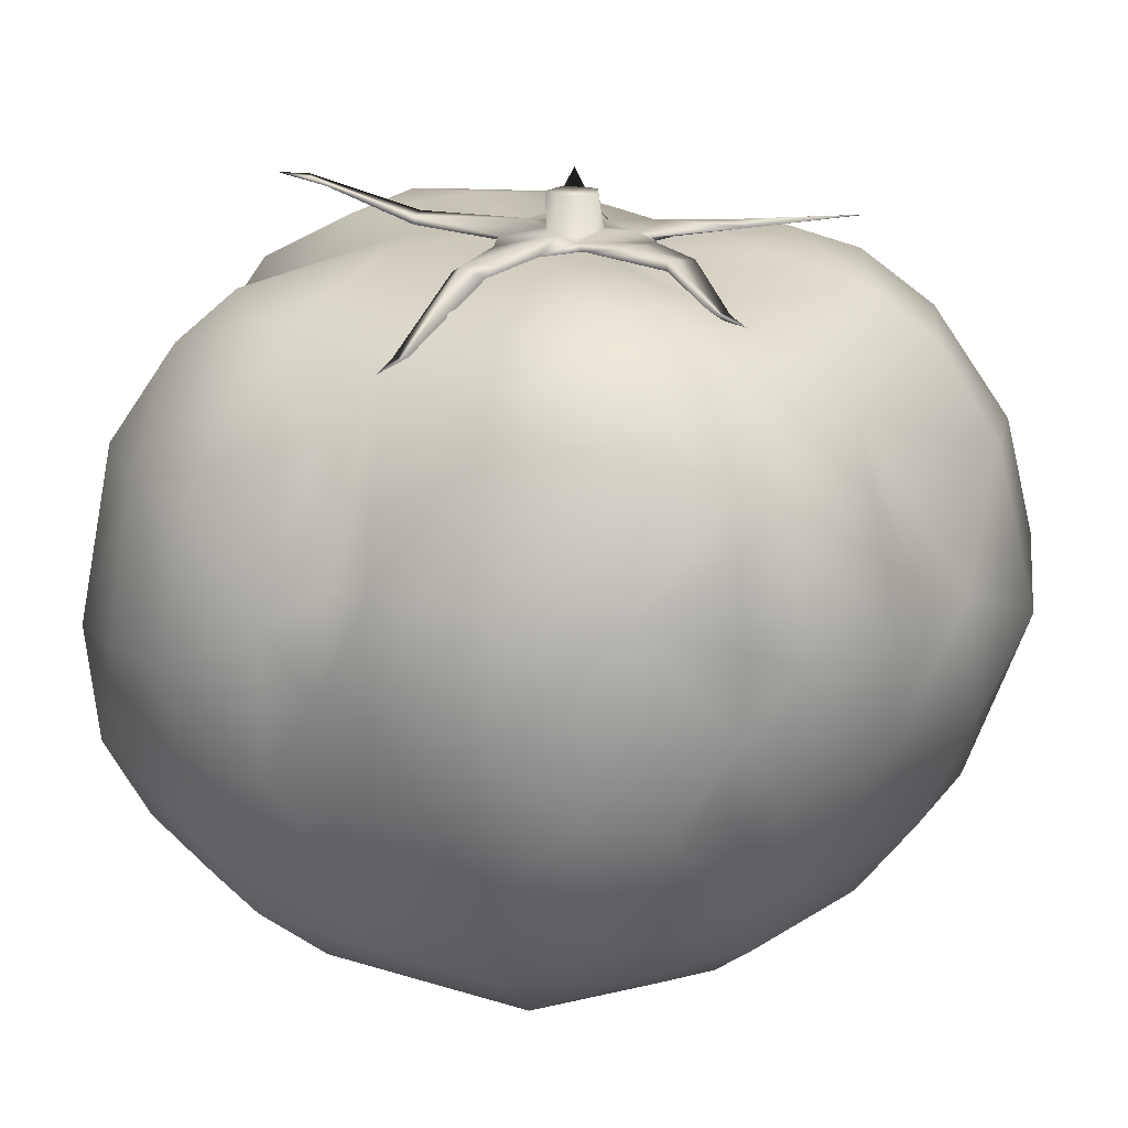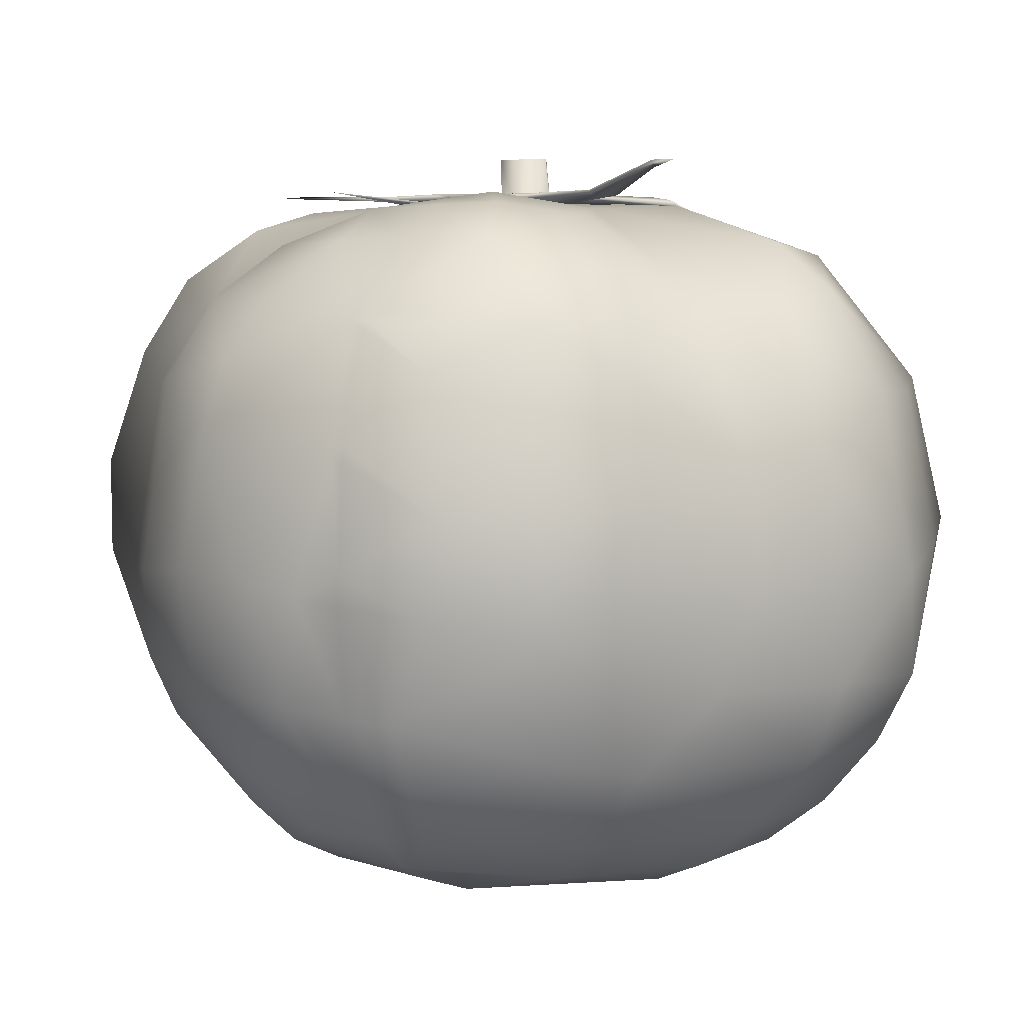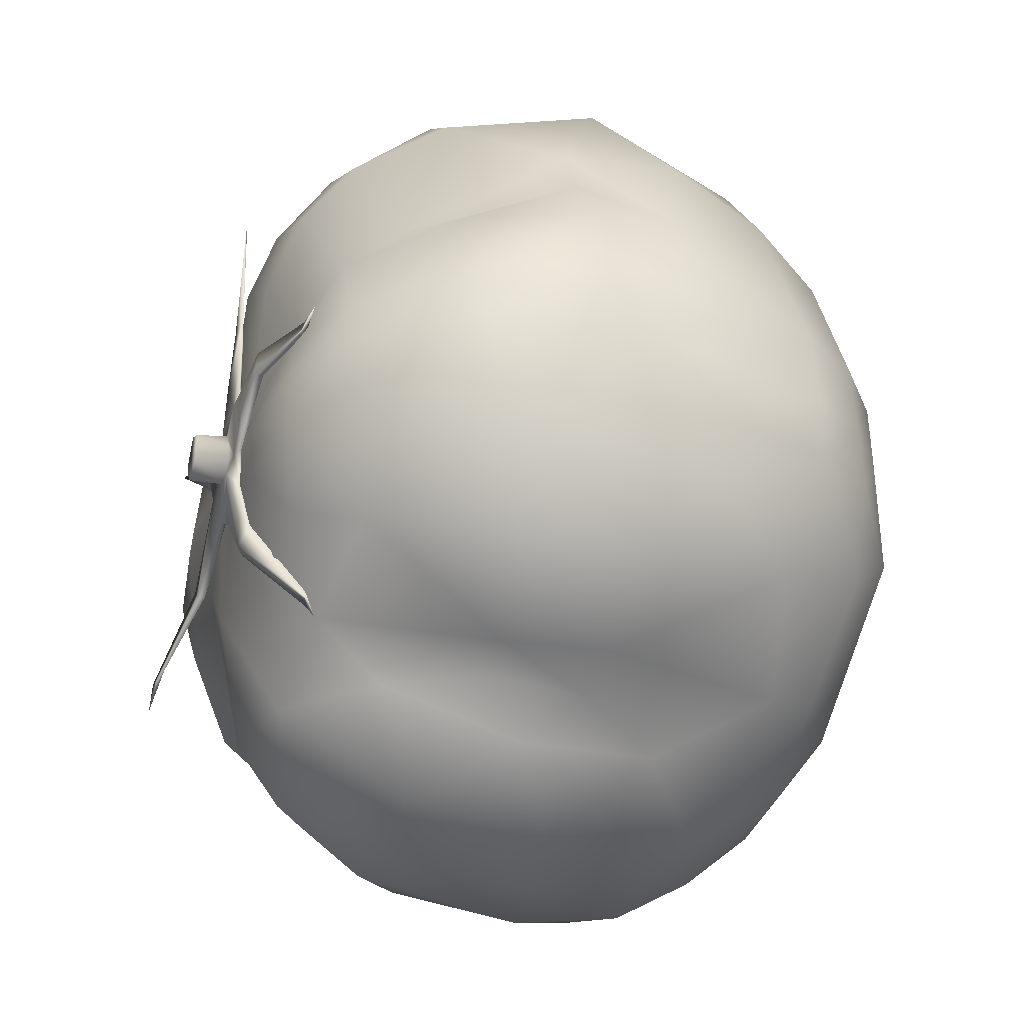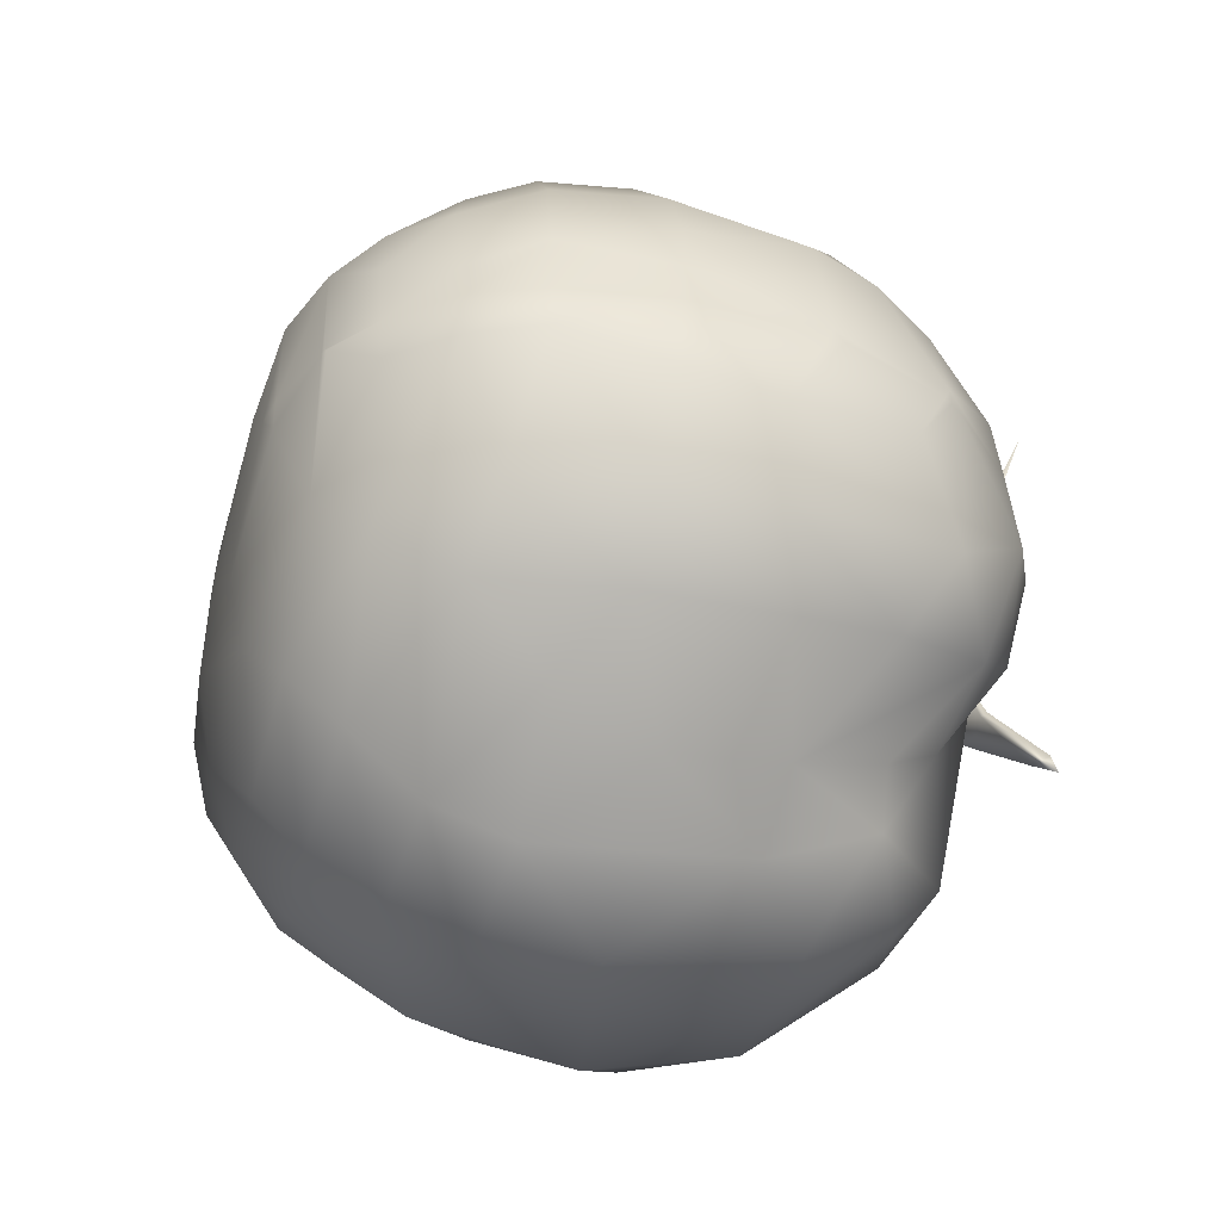
<metadata>
{"format":"obj","ext":"obj","renderer":"f3d","projection":"perspective","resolution":1024,"background":"white","views":[{"elev":19.2,"azim":68.2,"up":"+Z"},{"elev":8.0,"azim":-66.3,"up":"+Z"},{"elev":-26.6,"azim":72.8,"up":"+Y"},{"elev":-41.3,"azim":-103.9,"up":"+Y"}]}
</metadata>
<code>
o TomatoC10Mesh
v -0.006587 -0.04741 0.01683
v -0.01065 -0.02334 -0.03937
v -0.006987 -0.05123 -0.002799
v -0.01576 -0.03009 -0.03573
v -0.0161 -0.03829 0.02242
v -0.008494 -0.01309 -0.04114
v -0.01827 -0.04514 0.009664
v -0.01793 -0.04703 -0.01338
v -0.01719 -0.04356 -0.02196
v -0.01802 -0.03706 -0.02982
v -0.0256 -0.04034 -0.001812
v -0.006575 -0.0134 0.03635
v -0.02922 -0.03681 -0.01325
v -0.0138 -0.02559 0.02951
v -0.01874 -0.03187 0.02245
v -0.02387 -0.03794 0.01118
v -0.03318 -0.02983 -0.02198
v -0.0376 -0.03215 -0.007476
v -0.01855 -0.01697 0.03601
v -0.03123 -0.02356 -0.03043
v -0.0269 -0.02438 0.03012
v -0.02648 -0.01747 -0.03584
v -0.03407 -0.02923 0.0193
v -0.02229 -0.00479 -0.03962
v -0.03733 -0.03186 0.007323
v -0.03639 -0.01946 0.0252
v -0.04293 -0.02335 0.00578
v -0.04324 -0.02356 -0.006448
v -0.01379 -0.00429 0.0383
v -0.02245 -0.008475 0.03741
v -0.03935 -0.02217 -0.02019
v -0.02961 -0.01083 0.03424
v -0.04344 -0.005988 -0.01654
v -0.04056 -0.006287 -0.02436
v -0.03547 -0.006115 -0.03123
v -0.04059 -0.008619 0.02035
v -0.01382 0.004434 -0.04099
v -0.04524 -0.01213 0.005817
v -0.04538 -0.01023 -0.004862
v -0.0427 0.001124 0.01136
v -0.02913 0.000109 -0.0361
v -0.03924 0.004481 -0.02459
v -0.02789 0.007617 0.03312
v -0.03321 0.008514 -0.03166
v -0.03699 0.00175 0.0252
v -0.04357 0.005241 -0.003861
v -0.04153 0.007951 -0.01634
v -0.01911 0.008104 0.03635
v -0.04039 0.01416 -0.002725
v -0.03387 0.0178 -0.02481
v -0.0305 0.01613 0.02632
v -0.02383 0.01635 -0.03577
v -0.03332 0.01947 0.0199
v -0.01777 0.01398 -0.03909
v -0.03593 0.02048 0.01225
v -0.02749 0.01977 -0.03081
v -0.03588 0.02394 -0.003022
v -0.03471 0.02326 -0.01539
v -0.01871 0.01984 0.03211
v -0.02894 0.03284 -0.004832
v -0.006111 0.007983 0.03546
v -0.02731 0.03305 -0.01514
v -0.02438 0.03144 -0.02222
v -0.02421 0.02573 0.02632
v -0.02713 0.03029 0.01729
v -0.0107 0.03481 -0.02837
v -0.01747 0.031 0.02371
v -0.02023 0.03523 0.01628
v -0.02248 0.03794 -0.006094
v -0.01409 0.02459 0.02911
v -0.004396 0.03189 -0.0342
v -0.009393 0.04413 0.01858
v -0.01036 0.04865 0.005126
v -0.005721 0.04007 0.02718
v -0.01022 0.04877 -0.005838
v -0.01009 0.04435 -0.0172
v -0.006148 0.03009 0.03329
v 0.000956 0.05123 -0.006102
v 0.000313 0.01322 0.03637
v 0.001384 0.04854 -0.01435
v 0.000379 0.02595 0.03524
v 0.001542 0.03468 0.03212
v -0.000914 0.04142 -0.02562
v 0.000768 0.04614 0.02017
v 0.001725 0.02372 -0.03857
v -0.002163 0.05106 0.005539
v 0.005607 0.03224 -0.0343
v 0.006771 0.05095 0.006047
v 0.0091 0.04036 -0.0264
v 0.00713 0.04095 0.02647
v 0.01675 0.04461 -0.01579
v 0.01654 0.0453 0.01572
v 0.0173 0.04845 0.002566
v 0.01706 0.04786 -0.006466
v 0.01803 0.01427 -0.03921
v 0.01344 0.01988 0.0352
v 0.02339 0.03764 -0.02195
v 0.01833 0.02711 0.03234
v 0.01945 0.03277 -0.02925
v 0.02254 0.03305 0.02685
v 0.02251 0.02014 -0.03585
v 0.02722 0.03807 0.01659
v 0.01022 0.006818 -0.04133
v 0.02925 0.04202 -0.001848
v 0.00607 0.004247 0.03554
v 0.0363 0.02997 0.004035
v 0.03439 0.0327 -0.01076
v 0.01916 0.01019 0.03241
v 0.0319 0.02765 -0.02275
v 0.02626 0.01638 0.02856
v 0.02847 0.02242 -0.03086
v 0.03063 0.01961 0.02227
v 0.03825 0.02472 0.003544
v 0.04182 0.01924 -0.008725
v 0.04415 0.01776 0.002987
v 0.03971 0.008131 -0.02489
v 0.03448 0.007705 -0.03233
v 0.02838 0.006231 -0.03726
v 0.03959 0.01716 0.017
v 0.0258 0.00529 0.03399
v 0.03681 0.004518 0.03005
v 0.02162 -0.01003 -0.04086
v 0.04492 0.005391 0.01783
v 0.04779 0.005338 0.004014
v 0.04518 0.005283 -0.01184
v 0.04598 -0.006341 -0.01192
v 0.01873 -0.00311 0.03725
v 0.04104 -0.008559 -0.0256
v 0.02916 -0.007051 0.03508
v 0.03537 -0.008328 -0.03293
v 0.03722 -0.006436 0.02981
v 0.02793 -0.01457 -0.03819
v 0.04208 -0.007859 0.0226
v 0.007394 -0.01234 -0.04197
v 0.04652 -0.01185 0.01019
v -0.000994 -0.002398 0.03669
v 0.04571 -0.01586 -0.009996
v 0.02038 -0.01007 0.03702
v 0.04447 -0.02522 -0.001973
v 0.005328 -0.006389 0.03631
v 0.03957 -0.02332 -0.02033
v 0.02675 -0.01729 0.0336
v 0.03287 -0.01947 -0.03207
v 0.03497 -0.02077 0.02729
v 0.04269 -0.02443 0.01237
v 0.03342 -0.03271 0.01104
v 0.03624 -0.03359 -0.000586
v 0.01311 -0.02011 0.03383
v 0.02641 -0.03291 -0.02358
v 0.02326 -0.03127 -0.02985
v 0.01927 -0.02623 0.02865
v 0.01238 -0.03129 -0.03588
v 0.007882 -0.02377 -0.03987
v 0.02799 -0.03466 0.01053
v 0.02979 -0.0367 0.000235
v 0.02112 -0.0343 0.02142
v 0.02613 -0.04125 0.006873
v 0.02451 -0.0408 -0.009245
v 0.01378 -0.04615 -0.01756
v 0.01095 -0.03827 -0.03052
v 0.01083 -0.03449 0.03077
v 0.01425 -0.0451 0.01671
v 0.01545 -0.04857 0.000351
v 0.003153 -0.04756 0.01613
v 0.004164 -0.05078 -0.001143
v -0.003471 -0.05062 -0.01469
v 0.002003 -0.02033 0.03654
v -0.001448 -0.04617 -0.02309
v -0.003222 -0.03417 0.03274
v -0.000613 -0.03985 -0.03078
v -0.003827 -0.0407 0.02755
v -0.000628 -0.03318 -0.03611
v 0.001541 -0.004471 -0.04199
v -0.01793 -0.000116 -0.04035
v -0.01251 -0.000116 -0.04111
v -0.04243 -0.000116 0.01251
v -0.04292 -0.000116 0.01085
v -0.006093 -0.000116 -0.04153
v -0.02935 -0.000116 -0.03593
v -0.0345 -0.000116 -0.03146
v -0.04403 -0.000116 -0.000883
v -0.03593 -0.000116 0.02656
v -0.03693 -0.000116 0.02523
v 0.004953 -0.000116 -0.04178
v -0.002155 -0.000116 0.03644
v -0.000805 -0.000116 0.03668
v 0.001465 -0.000116 0.03631
v 0.02128 -0.000116 0.03611
v 0.0272 -0.000116 0.03451
v 0.04533 -0.000116 0.01542
v 0.04372 -0.000116 0.01983
v 0.01997 -0.000116 -0.04037
v 0.0147 -0.000116 -0.04123
v 0.04692 -0.000116 -0.003414
v 0.0455 -0.000116 -0.01189
v 0.01349 -0.000116 0.03657
v 0.009193 -0.000116 -0.04168
v -0.0291 -0.000116 -0.0361
v -0.02856 -0.000116 0.03368
v -0.02071 -0.000116 0.03696
v -0.01563 -0.000116 0.03768
v -0.03978 -0.000116 -0.02451
v -0.04259 -0.000116 -0.01648
v -0.02882 -0.000116 -0.03626
v -0.04414 -0.000116 -0.004215
v -0.03761 -0.000116 0.02434
v -0.0211 -0.000116 -0.03957
v 0.02578 -0.000116 -0.03874
v 0.02817 -0.000116 -0.03766
v 0.04026 -0.000116 -0.0253
v 0.03483 -0.000116 -0.03269
v 0.04732 -0.000116 0.005984
v 0.03695 -0.000116 0.02998
v 0.003832 -0.003125 0.04181
v 0.003032 -0.002655 0.03785
v 0.002122 -0.001159 0.03789
v 0.007155 -0.001227 0.03767
v 0.003204 0.002212 0.03768
v 0.006774 0.001554 0.04165
v 0.002026 -0.000398 0.04175
v 0.006812 -0.001994 0.04166
v 0.003994 0.002656 0.04165
v 0.02072 0.003132 0.03651
v 0.006111 -0.002717 0.0377
v 0.03127 0.006977 0.03293
v 0.006438 0.03025 0.03705
v 0.00376 0.01898 0.03664
v 0.01229 -0.007175 0.03702
v 0.01264 -0.01553 0.03695
v 0.01422 -0.01256 0.03725
v 0.002431 0.01002 0.03692
v -0.004938 0.001441 0.03781
v 0.02173 -0.02433 0.03069
v 0.02724 0.00484 0.0338
v 0.00455 -0.003285 0.03781
v 0.008386 0.006752 0.0371
v 0.003728 -0.008267 0.03745
v 0.01243 -0.01642 0.03635
v 0.01239 0.005787 0.03739
v 0.01477 0.001838 0.0378
v 0.002235 0.000691 0.03784
v 0.007149 0.000631 0.03777
v 0.00716 -0.01008 0.03726
v 0.00415 0.01762 0.0372
v -0.004714 0.000119 0.03726
v 0.01597 -0.01414 0.03629
v 0.02777 0.006849 0.03338
v 0.01008 -0.002256 0.03756
v -0.001047 -0.002862 0.03789
v 0.00775 0.00567 0.03757
v 0.003505 0.01074 0.0376
v -0.02307 0.01101 0.03826
v 0.000927 0.004964 0.03752
v -0.006921 -0.01294 0.0384
v -0.01174 -0.02324 0.04176
v -0.004102 -0.01461 0.03857
v 0.01971 0.00361 0.03734
v 0.005789 0.002602 0.03775
v 0.02119 -0.02493 0.03028
v -0.01469 -0.02613 0.04199
v 0.0283 0.005879 0.03303
v -0.01153 0.00396 0.03687
v -0.01058 0.007979 0.03689
v -0.01155 0.004755 0.03643
v 0.000164 0.005886 0.03692
v -0.00202 -0.003587 0.03736
v 0.01166 -0.002009 0.03698
v 0.01873 0.00711 0.03694
v 0.005257 0.000574 0.03591
v 0.009427 0.004809 0.03655
v 0.007172 0.01864 0.03684
v 0.006646 0.01011 0.03652
v -0.003184 0.004815 0.0365
v -0.009744 0.007053 0.03629
v -0.003266 -0.01501 0.03778
v 0.01309 -0.01577 0.03589
v 0.02073 -0.02562 0.03045
v 0.01423 0.001277 0.03668
v 0.01818 0.006228 0.03662
v -0.01343 -0.02305 0.04188
v 0.02386 -0.02836 0.02991
v 0.005874 0.03323 0.03681
v -0.01041 -0.02221 0.04103
v 0.002761 -0.007382 0.03672
v -0.006264 -0.0131 0.03788
v 0.00923 -0.01056 0.0365
f 169 12 14
f 9 8 13
f 3 166 165
f 10 9 17
f 21 14 19
f 167 136 12
f 7 16 11
f 171 1 164
f 8 3 7
f 7 11 8
f 172 2 153
f 2 134 153
f 13 8 11
f 2 172 4
f 134 2 6
f 10 17 20
f 5 15 16
f 25 16 23
f 6 2 24
f 7 1 5
f 18 11 25
f 18 28 31
f 31 33 34
f 22 20 35
f 26 21 32
f 6 24 174 175
f 5 14 15
f 136 29 12
f 38 36 176 177
f 173 6 175 178
f 41 44 52
f 41 179 180 44
f 38 177 181
f 47 46 49
f 42 47 50
f 26 32 182 183
f 44 50 56
f 50 47 58
f 45 51 53
f 59 61 70
f 52 56 66
f 63 66 56
f 45 43 51
f 173 178 184
f 52 66 71
f 54 52 71
f 69 68 73
f 85 103 37
f 77 81 82
f 61 185 186 79
f 69 73 75
f 76 80 83
f 68 67 72
f 54 71 85
f 72 67 74
f 83 80 89
f 79 186 187 105
f 5 171 169 14
f 87 95 85
f 93 88 92
f 87 89 99
f 99 89 97
f 96 105 108
f 101 99 111
f 84 90 92
f 74 82 90
f 74 77 82
f 107 104 106
f 96 79 105
f 92 90 100
f 109 97 107
f 95 101 118
f 113 119 115
f 108 120 110
f 119 112 110
f 120 188 189
f 135 190 191 133
f 103 95 192 193
f 125 124 194 195
f 128 126 137
f 127 196 187 136
f 138 127 140
f 173 184 197 134
f 137 139 141
f 110 120 121
f 138 140 148
f 132 130 143
f 135 145 139
f 140 127 136
f 154 146 151
f 155 157 158
f 157 162 163
f 3 8 166
f 156 161 162
f 167 140 136
f 161 169 171
f 173 134 6
f 3 1 7
f 5 1 171
f 168 9 10 170
f 166 8 9 168
f 17 9 13
f 19 14 12
f 16 7 5
f 13 11 18
f 29 30 19 12
f 17 13 18
f 22 24 2 4
f 20 22 4 10
f 23 26 27 25
f 25 27 28 18
f 25 11 16
f 27 38 39 28
f 34 35 20 31
f 17 18 31
f 20 17 31
f 41 198 179
f 21 23 16 15
f 26 36 38 27
f 4 172 170 10
f 19 30 32 21
f 33 31 28 39
f 48 43 199 200
f 23 21 26
f 48 200 201
f 47 42 202 203
f 22 198 204 24
f 45 182 199 43
f 42 44 180 202
f 29 136 185 201
f 46 47 203 205
f 21 15 14
f 49 46 40 55
f 40 176 206 45
f 24 207 174
f 57 58 47 49
f 39 38 181 205
f 52 54 207 204 41
f 44 42 50
f 36 26 183 206
f 48 59 43
f 45 53 55 40
f 57 60 62 58
f 59 48 61
f 52 44 56
f 55 53 65
f 57 49 55
f 58 62 63 50
f 65 60 57 55
f 68 69 60 65
f 56 50 63
f 85 37 54
f 60 69 62
f 79 81 77 61
f 77 70 61
f 64 65 53 51
f 67 68 65 64
f 75 76 62 69
f 73 68 72
f 78 80 76 75
f 66 63 76
f 67 64 59 70
f 63 62 76
f 77 74 67 70
f 83 66 76
f 72 84 86 73
f 43 59 64 51
f 86 78 75 73
f 87 71 83 89
f 71 66 83
f 71 87 85
f 88 86 84
f 94 91 80 78
f 78 86 88
f 81 96 98 82
f 89 80 91
f 96 81 79
f 84 72 74
f 88 93 94 78
f 88 84 92
f 108 110 98 96
f 84 74 90
f 104 94 93
f 97 89 91
f 101 87 99
f 92 102 104 93
f 103 85 95
f 97 91 94 104
f 97 109 111 99
f 95 87 101
f 106 104 102
f 107 97 104
f 98 100 90 82
f 102 112 106
f 106 113 114 107
f 102 92 100
f 116 117 111 109
f 113 106 112
f 114 113 115
f 117 118 101 111
f 102 100 112
f 114 116 109 107
f 113 112 119
f 110 112 100 98
f 115 124 125 114
f 120 108 105
f 122 192 208
f 123 124 115 119
f 122 208 209 132
f 116 114 125
f 120 105 196 188
f 126 128 210 195
f 130 132 209 211
f 128 130 211 210
f 129 127 138
f 123 190 212 124
f 121 123 119 110
f 135 137 126 194 212
f 142 129 138
f 134 197 193 122
f 131 133 191 213
f 137 135 139
f 128 137 141
f 128 141 143 130
f 133 144 145 135
f 143 150 132
f 145 146 147 139
f 146 145 144
f 146 154 155 147
f 147 149 141 139
f 141 149 150 143
f 132 152 153 122
f 147 155 149
f 144 133 131
f 129 131 213 189
f 148 151 142 138
f 156 157 154 151
f 161 151 148
f 152 132 150
f 134 122 153
f 170 172 152 160
f 155 154 157
f 163 158 157
f 144 151 146
f 149 155 158
f 140 167 148
f 149 158 159
f 161 156 151
f 159 160 150 149
f 167 169 161 148
f 152 150 160
f 129 142 144 131
f 144 142 151
f 157 156 162
f 164 165 163 162
f 158 163 159
f 168 170 160 159
f 159 166 168
f 12 169 167
f 166 159 163 165
f 152 172 153
f 171 164 162 161
f 3 165 164 1
f 175 174 37
f 177 176 40
f 178 175 37
f 180 179 35
f 181 177 40 46
f 183 182 45
f 184 178 37 103
f 186 185 136
f 187 186 136
f 189 188 127 129
f 191 190 123
f 193 192 122
f 195 194 126
f 187 196 105
f 197 184 103
f 179 198 22 35
f 200 199 32 30
f 201 200 30 29
f 203 202 34 33
f 204 198 41
f 199 182 32
f 202 180 35 34
f 201 185 61 48
f 205 203 33 39
f 206 176 36
f 174 207 54 37
f 205 181 46
f 204 207 24
f 206 183 45
f 208 192 95 118
f 209 208 118
f 188 196 127
f 195 210 116 125
f 211 209 118 117
f 210 211 117 116
f 212 190 135
f 212 194 124
f 193 197 103
f 213 191 123 121
f 189 213 121 120
f 222 220 214
f 222 221 219
f 222 218 241 220
f 214 221 222
f 235 224 221 214
f 222 219 258
f 222 258 218
f 221 217 242 219
f 220 216 215 214
f 224 217 221
f 220 241 216
f 219 242 258
f 215 235 214
f 255 280 260
f 250 218 258
f 217 224 248
f 240 257 268
f 244 271 226
f 271 250 236
f 226 282 244
f 263 252 262
f 271 244 251 250
f 224 230 228
f 224 228 248
f 238 277 229
f 267 240 248
f 223 257 267
f 223 234 257
f 240 268 239
f 257 247 268
f 215 216 249
f 224 235 237
f 249 216 241
f 250 253 218
f 225 247 234
f 249 241 218
f 262 245 232
f 283 255 260
f 248 242 217
f 232 245 266 249
f 251 231 265 253
f 251 244 227 231
f 280 255 256 254
f 266 254 249
f 282 227 244
f 232 253 263
f 256 255 283 275
f 232 263 262
f 253 265 263
f 267 248 228
f 275 237 256
f 267 257 240
f 229 230 224 243
f 230 229 246
f 249 256 215
f 215 256 237
f 224 237 243
f 246 228 230
f 233 229 277
f 229 233 246
f 229 243 238
f 247 257 234
f 215 237 235
f 218 253 232 249
f 233 277 281
f 250 251 253
f 256 249 254
f 239 250 248 240
f 236 250 239
f 258 242 248 250
f 276 246 259
f 233 281 259
f 272 236 270
f 269 272 270
f 282 226 271
f 252 264 262
f 273 245 274
f 245 273 266
f 285 275 283
f 269 270 278
f 269 286 284
f 269 278 267
f 247 261 268
f 261 223 279
f 278 279 223
f 279 268 261
f 259 281 277
f 261 247 225
f 263 274 252
f 273 269 284 266
f 285 266 284 275
f 273 274 263 265
f 273 265 269
f 231 272 269 265
f 283 260 280
f 234 261 225
f 272 227 271
f 271 236 272
f 227 282 271
f 272 231 227
f 262 264 245
f 264 252 274
f 274 245 264
f 254 266 285
f 283 280 285
f 254 285 280
f 284 237 275
f 286 276 238 243
f 286 243 237 284
f 276 259 277 238
f 239 279 270
f 269 267 228 286
f 259 246 233
f 278 270 279
f 223 267 278
f 261 234 223
f 236 239 270
f 279 239 268
f 246 276 286 228

</code>
